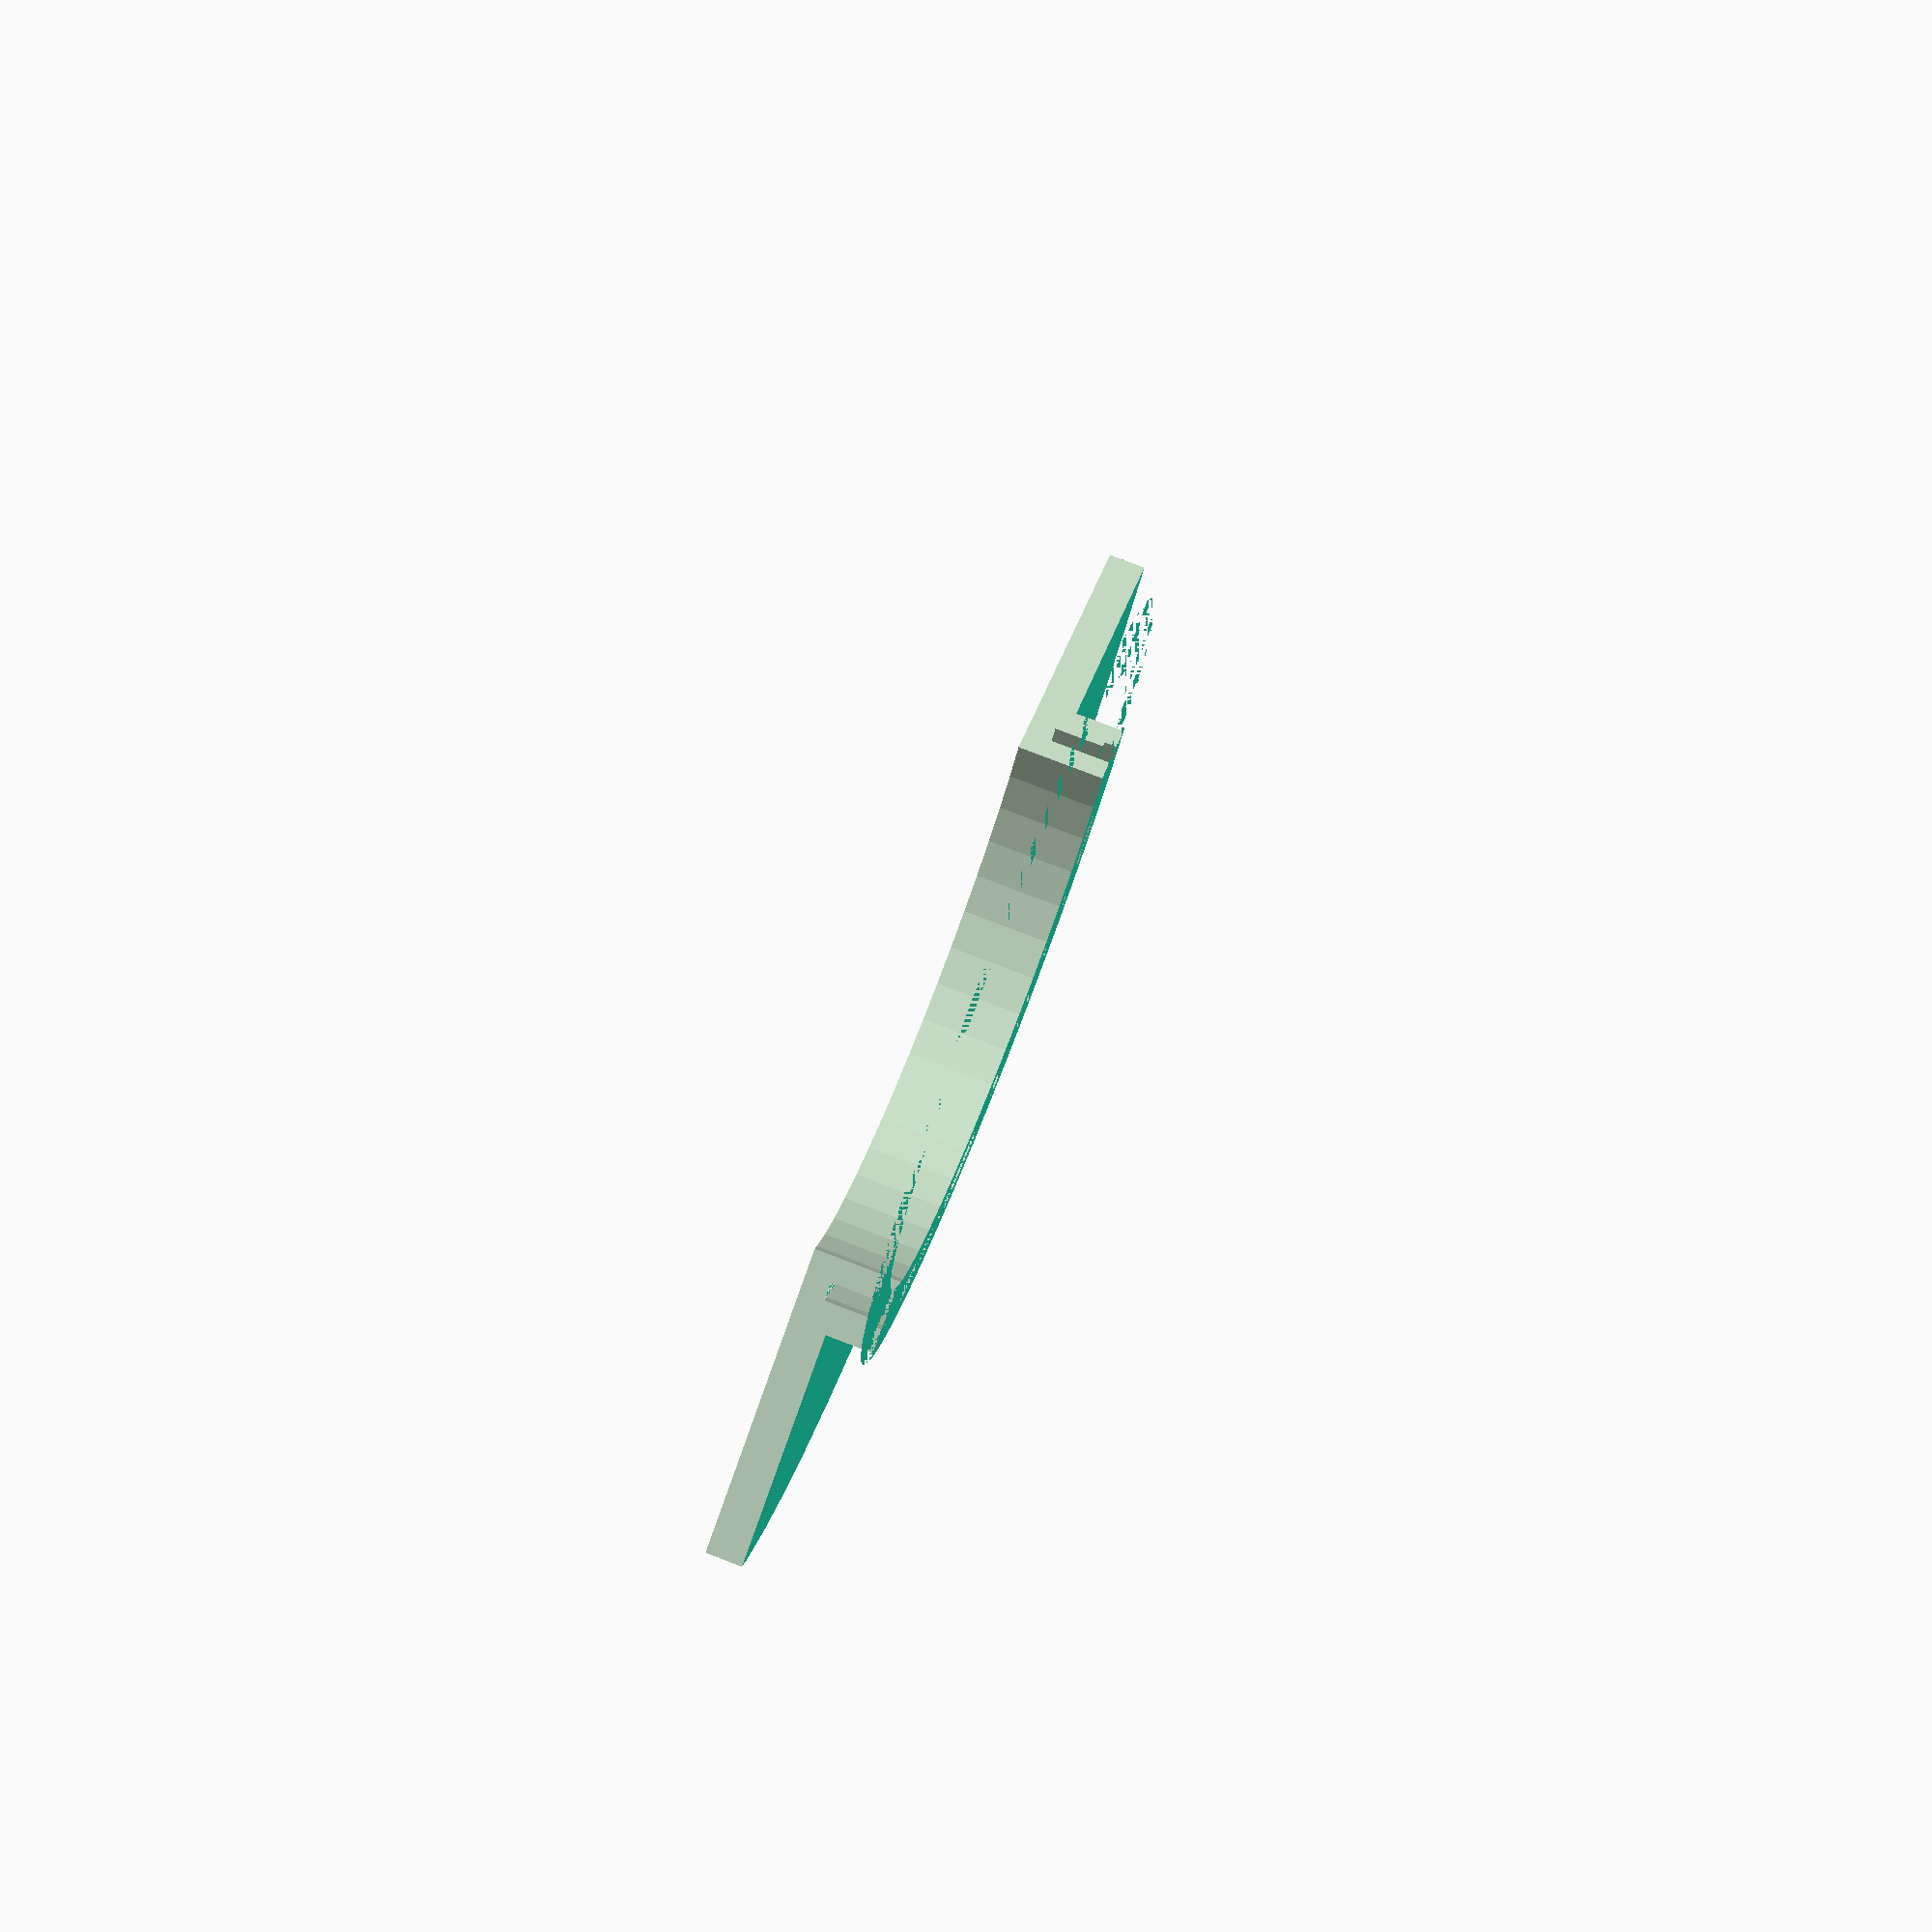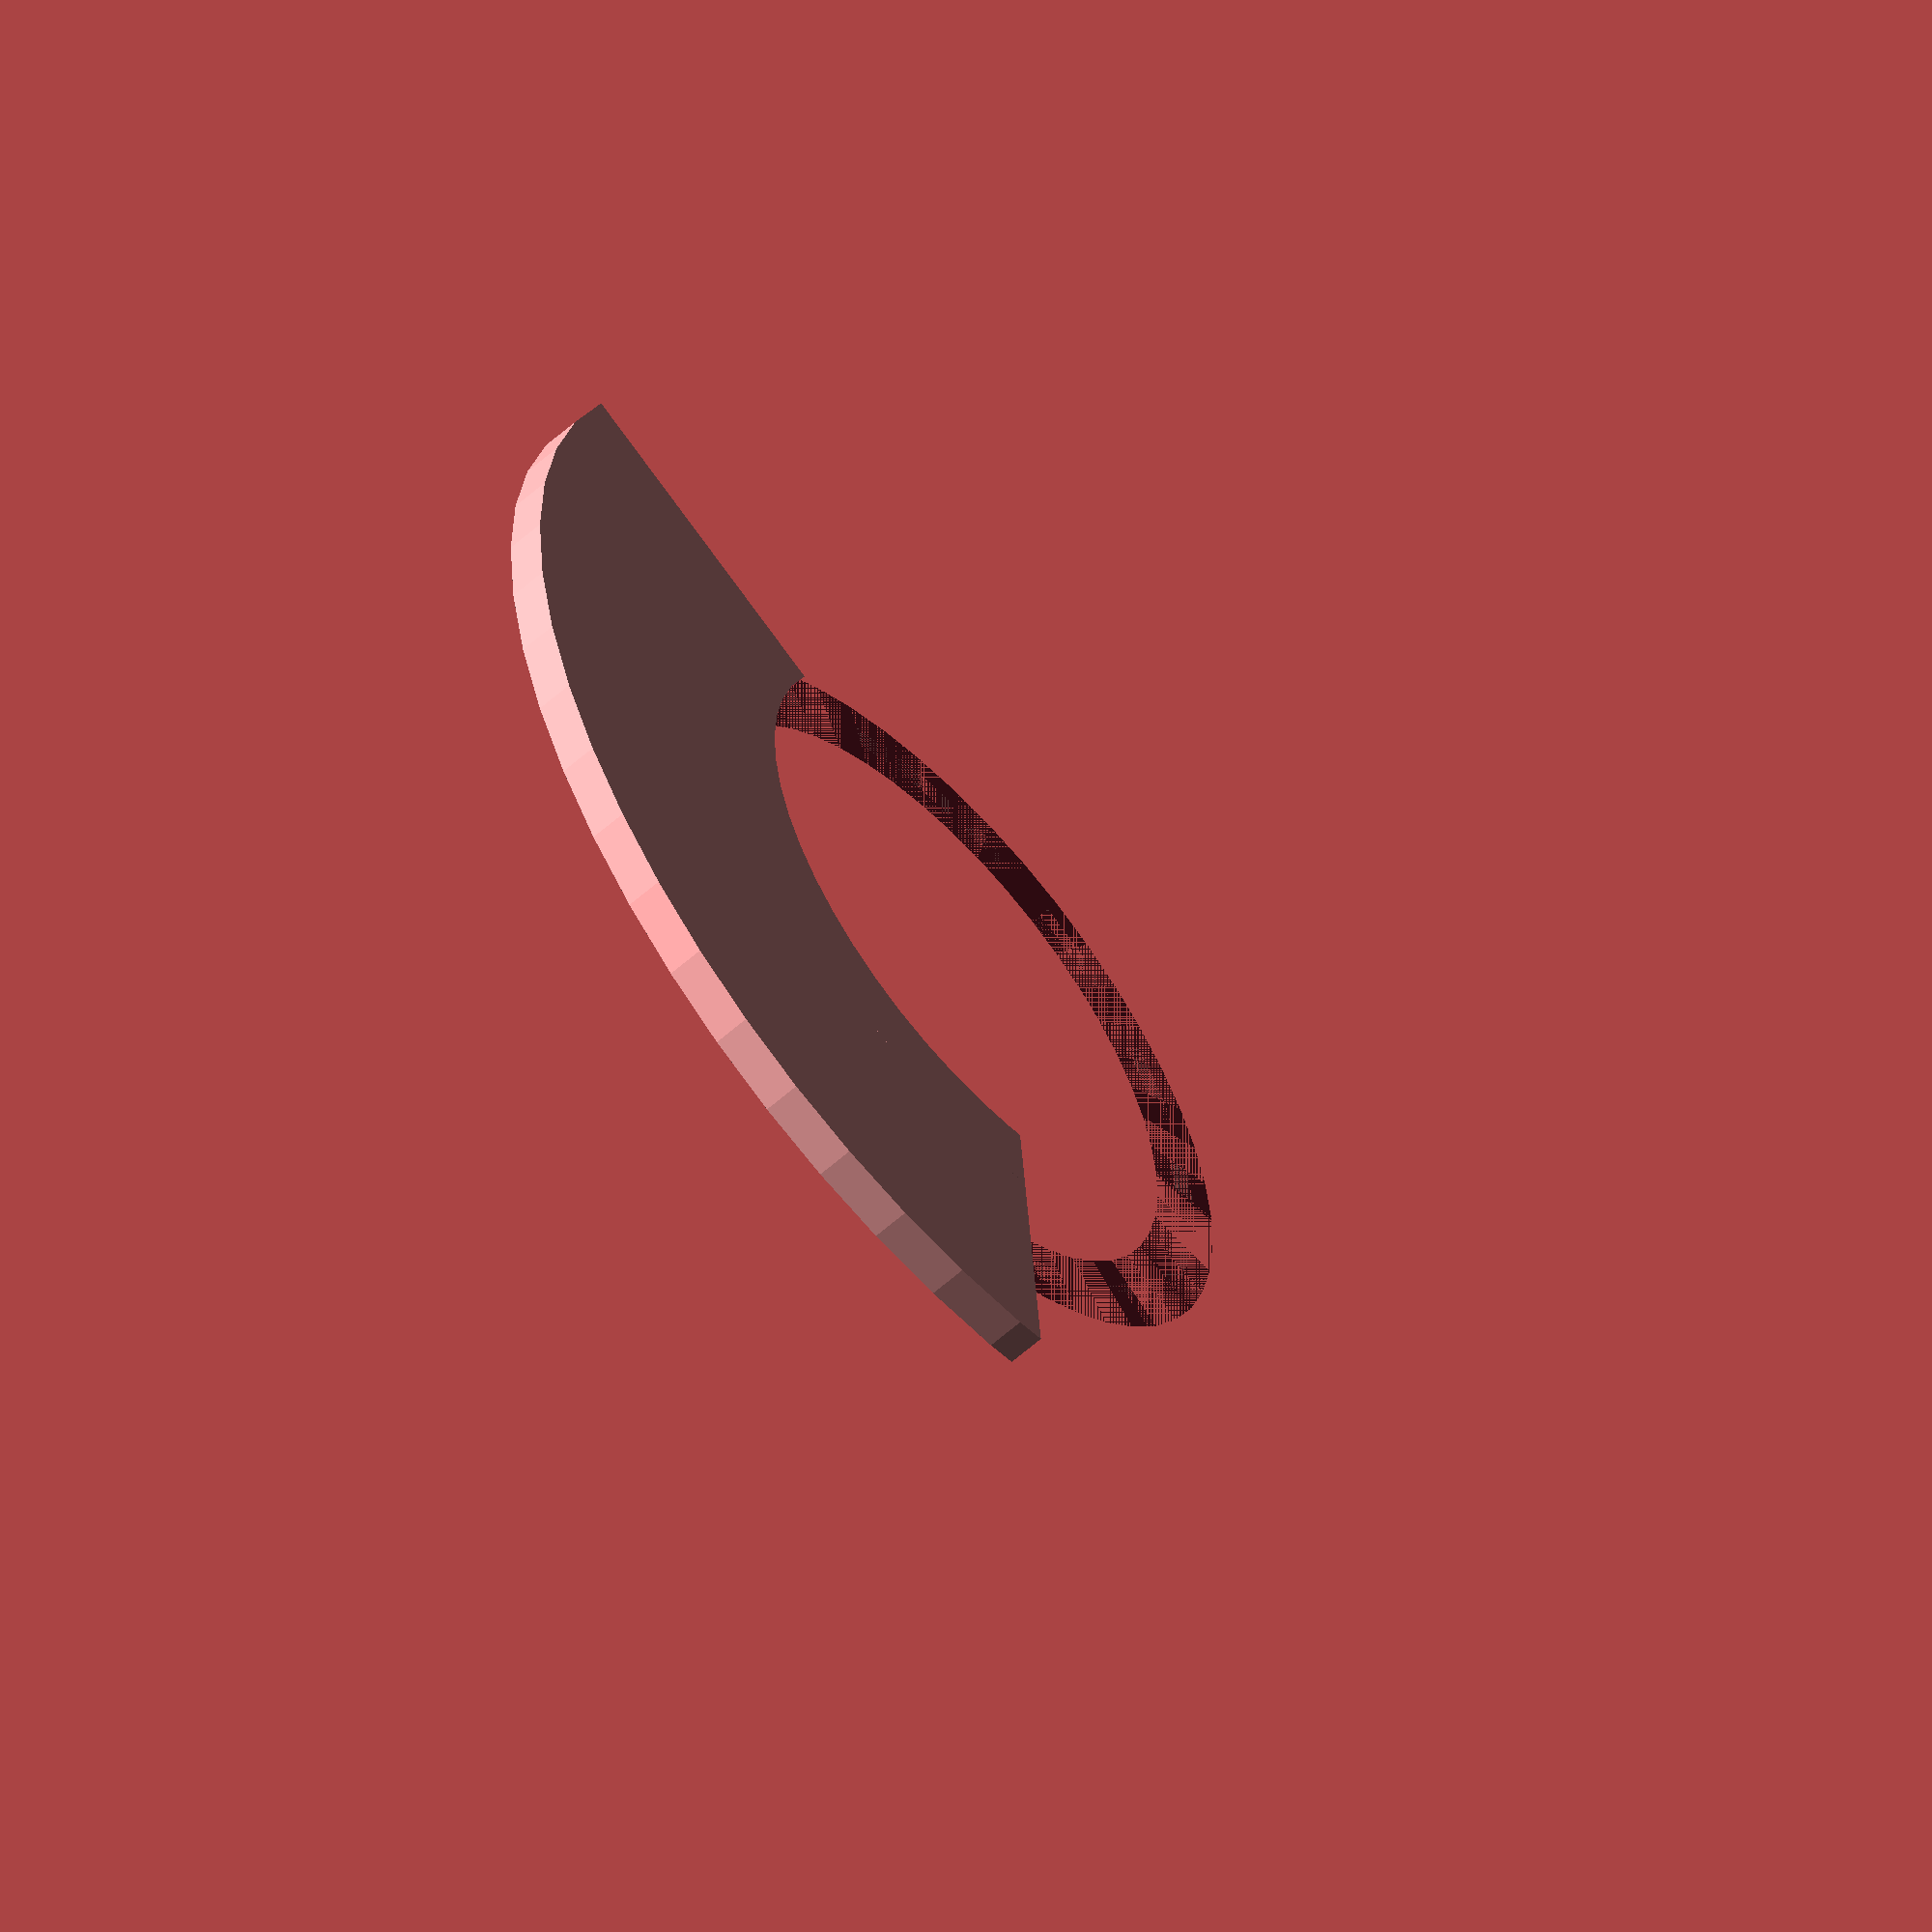
<openscad>
$fn=50;
outerWidth=57;
wallWidth=4;
tabWidth=4;
hd=0.5; // holder distance
height = 5;

shelfHeight=3;
shelfWidth=100;

module hole()
{
	translate([0,0,-1]) cylinder(d=outerWidth-(wallWidth*2),h=tabWidth*3);
	
}

module shelf()
{
	translate([0,0,shelfHeight+1]) cylinder(d=shelfWidth,h=shelfHeight);
	cylinder(d=outerWidth+wallWidth,h=shelfHeight+tabWidth);
}

module mainCube()
{
	innerWidth = outerWidth - wallWidth;
	offset = (outerWidth - innerWidth) /2;
	
	difference()
	{
		union()
		{
			cylinder(d=outerWidth,h=height);
		}
		cylinder(d=innerWidth,h=height);
		translate([0,0, height - tabWidth]) difference()
		{
			cylinder(d=outerWidth+0.5,h=tabWidth);
			cylinder(d=outerWidth-(wallWidth/2)+1,h=tabWidth);
		}
		
	}
	
}
module cut()
{
	translate([shelfWidth/2 * -1,0,0]) cube([shelfWidth,shelfWidth,shelfHeight+tabWidth+2]);
 rotate([0,0,-55]) cube([shelfWidth,shelfWidth,shelfHeight+tabWidth+2]);
}

difference()
{
shelf();
mainCube();
	hole();
cut();
}
</openscad>
<views>
elev=102.1 azim=146.8 roll=68.9 proj=p view=solid
elev=236.9 azim=209.9 roll=226.6 proj=o view=wireframe
</views>
